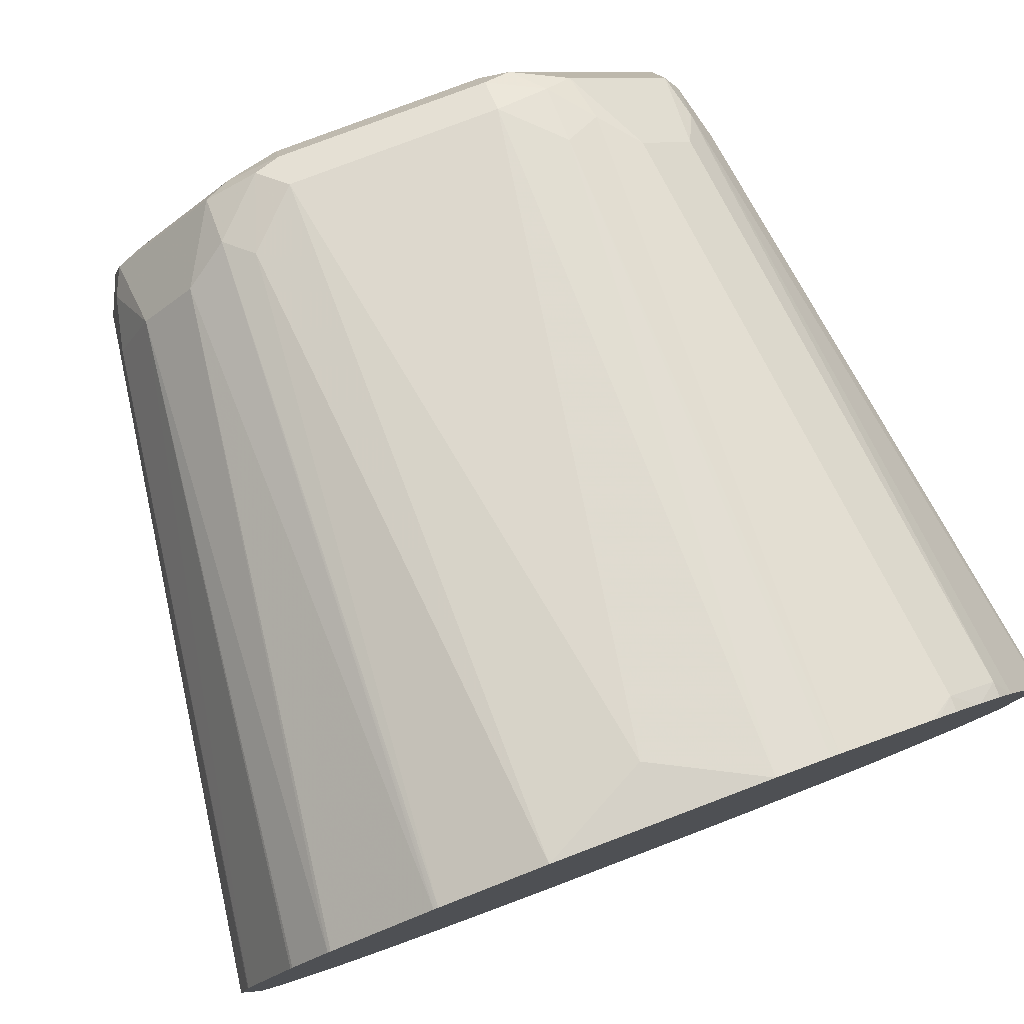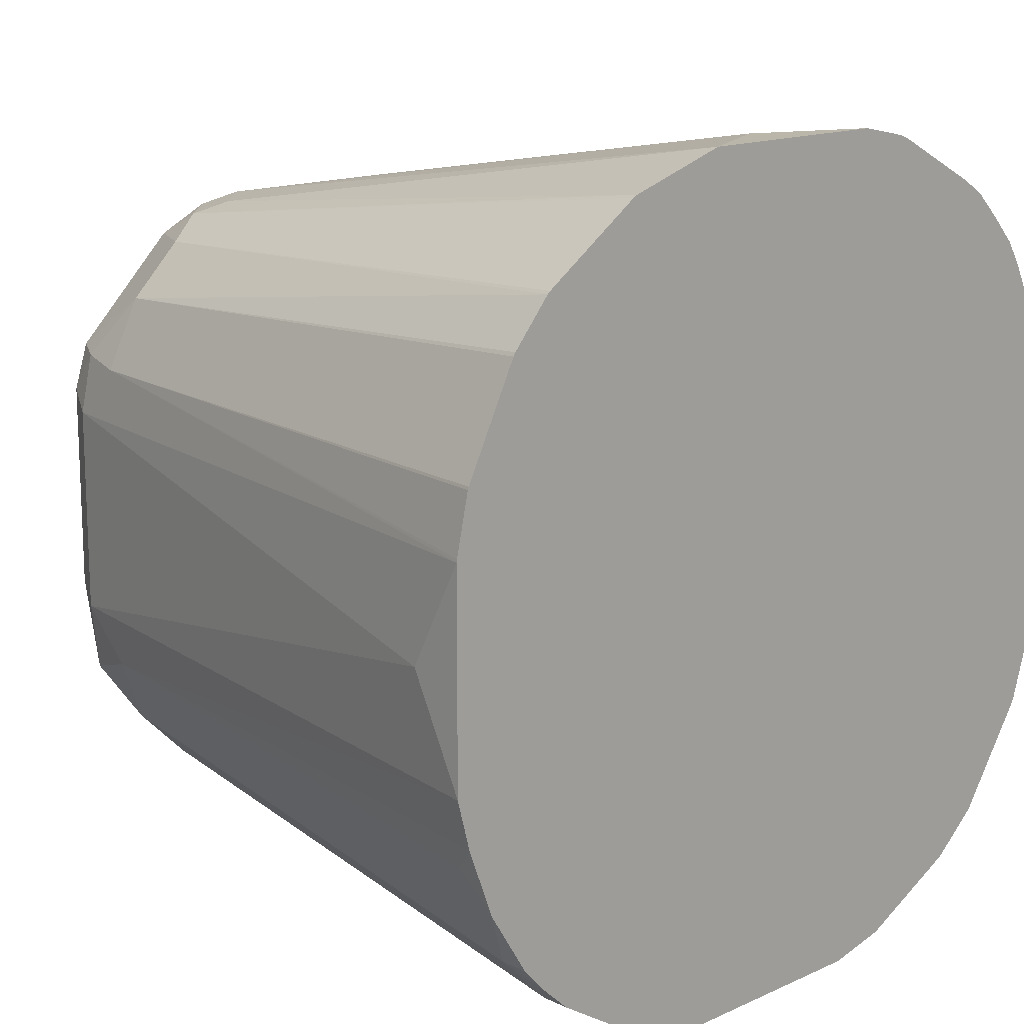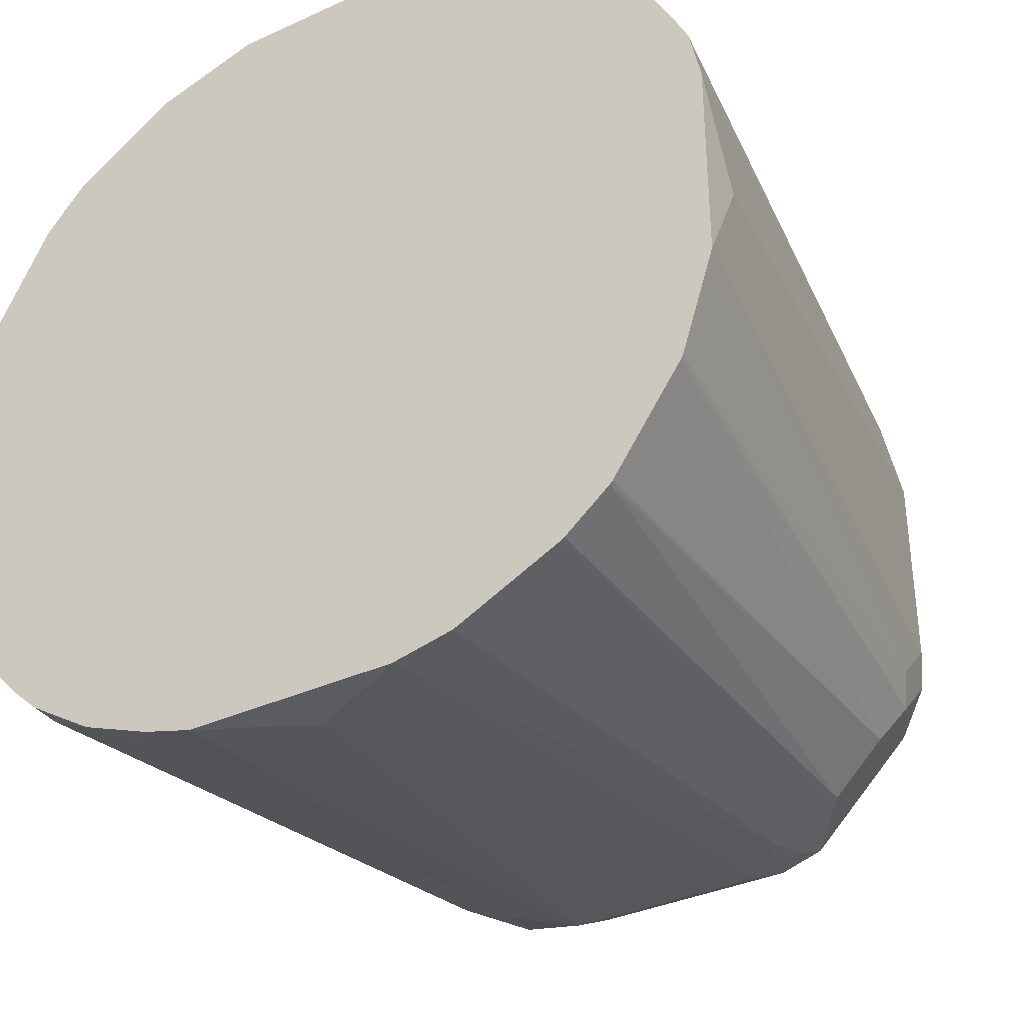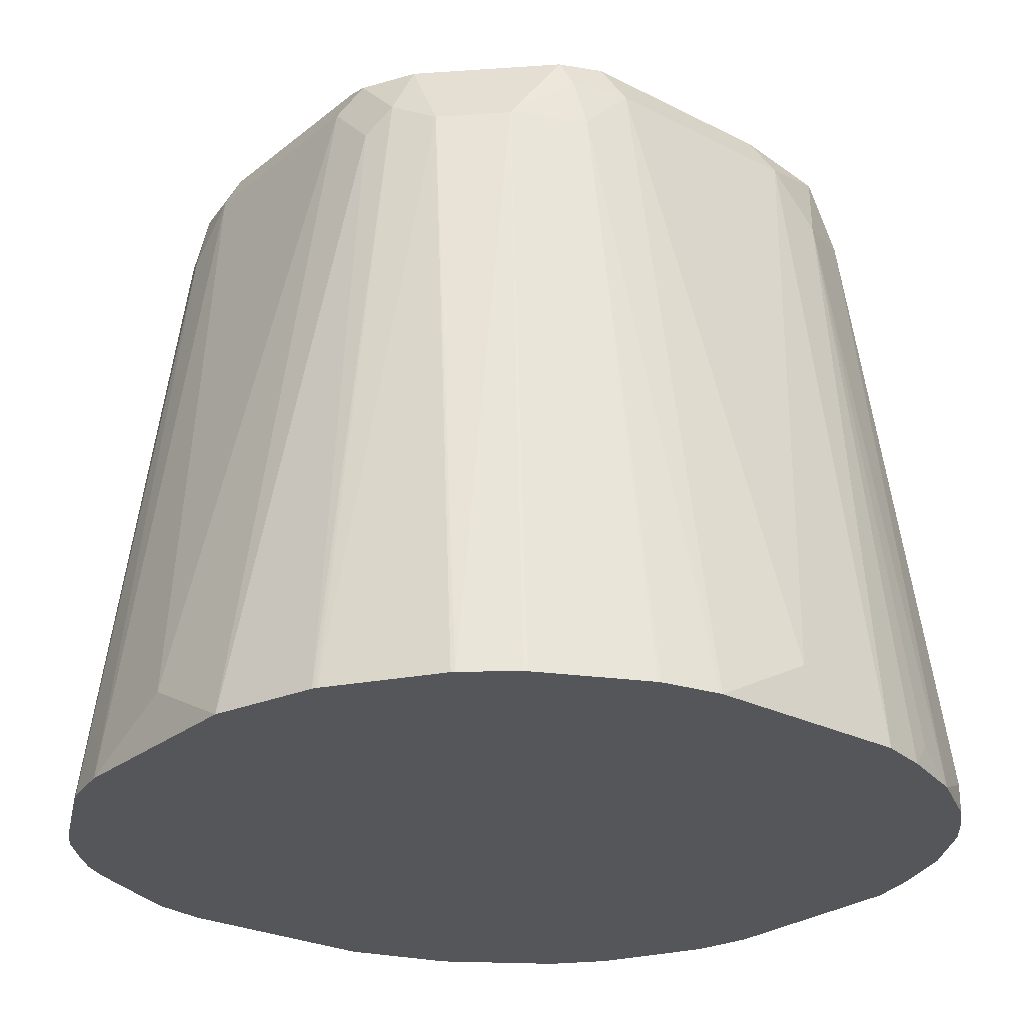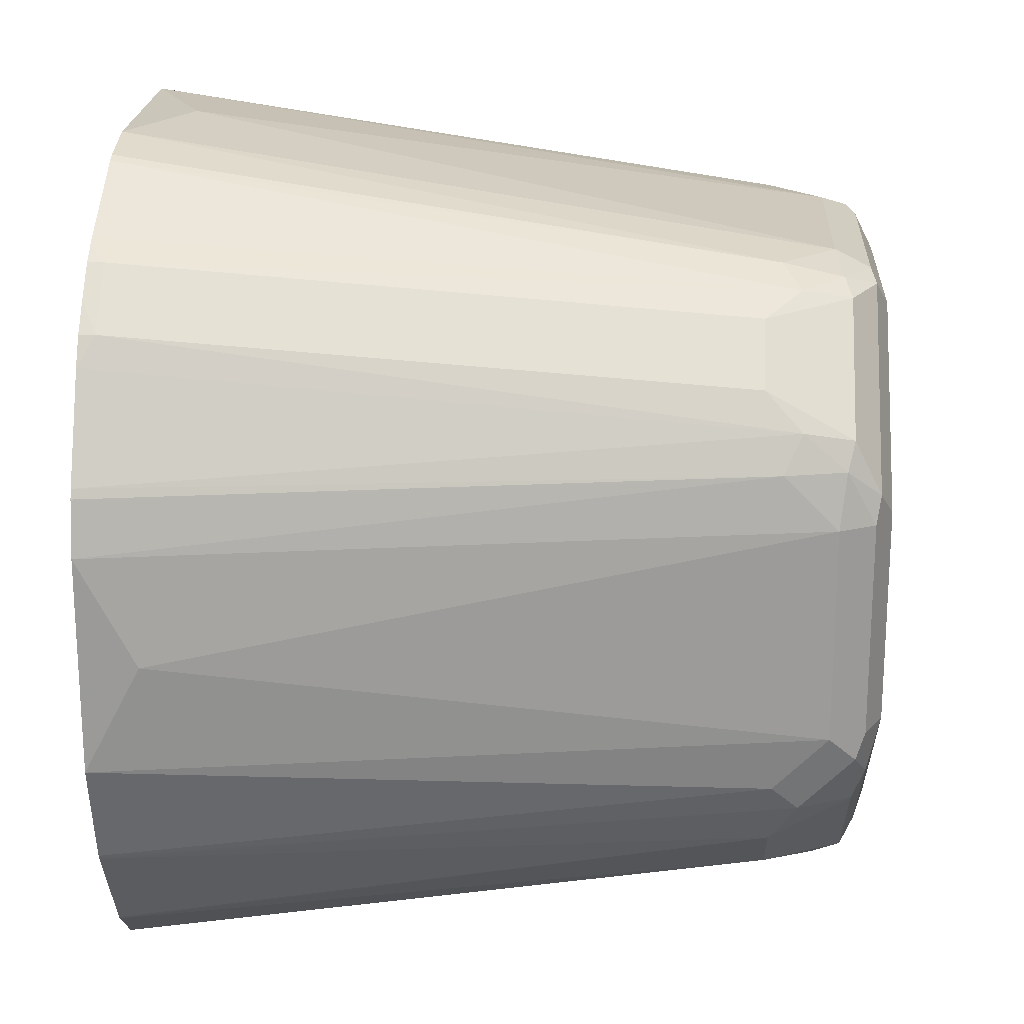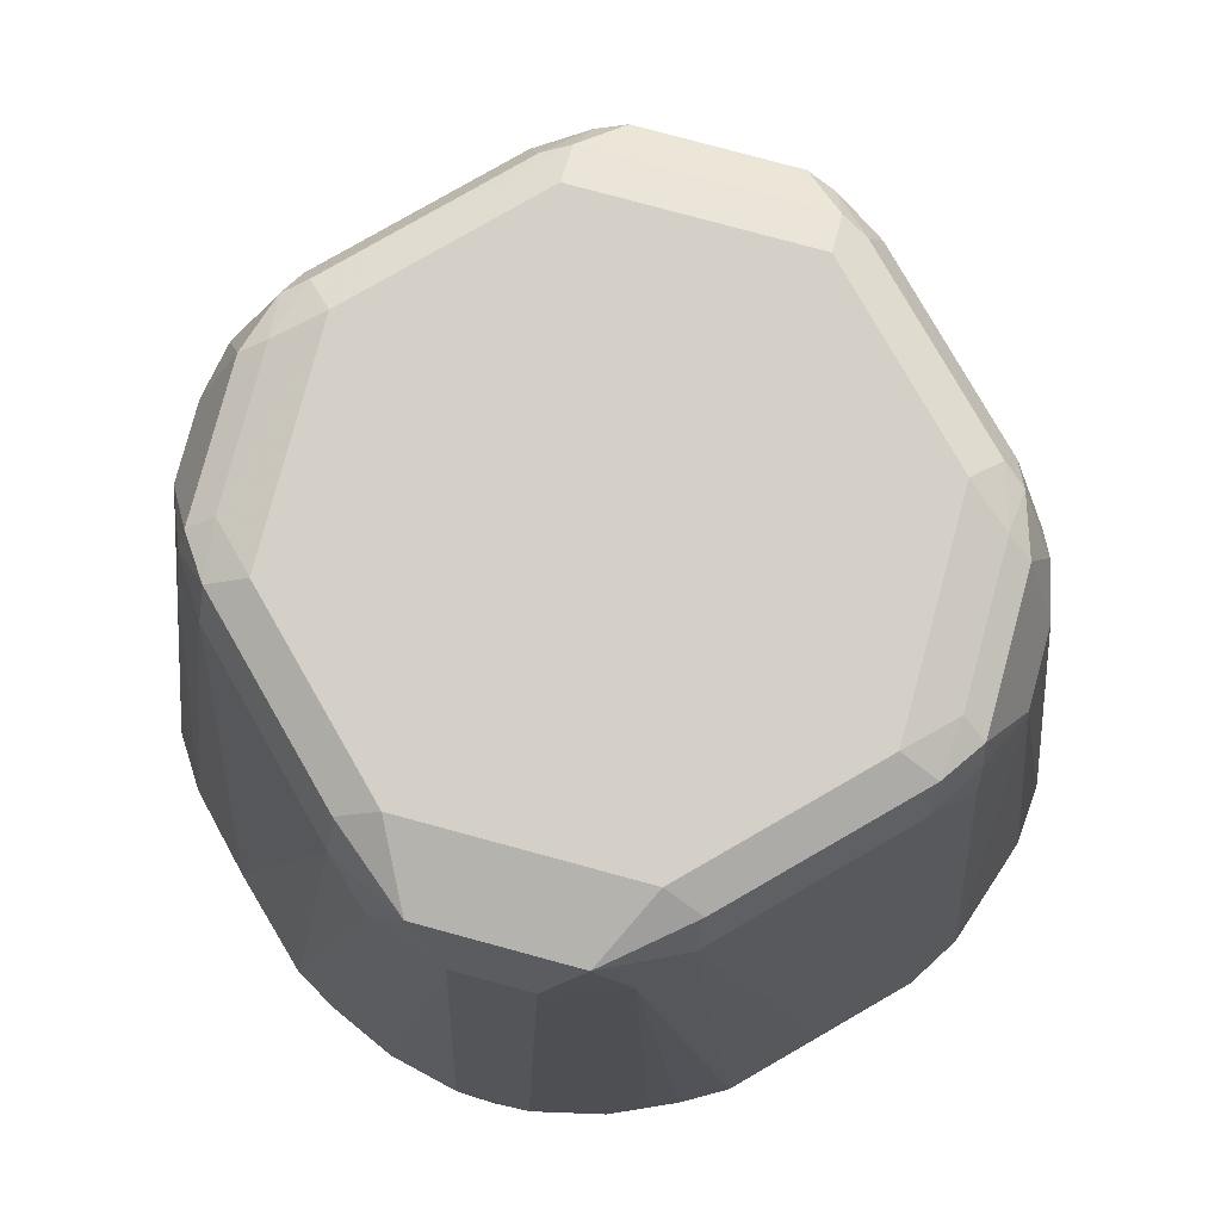
<metadata>
{"format":"obj","ext":"obj","renderer":"f3d","projection":"perspective","resolution":1024,"background":"white","views":[{"elev":80.0,"azim":159.3,"up":"+Y"},{"elev":14.8,"azim":135.9,"up":"+Y"},{"elev":-35.7,"azim":-149.0,"up":"+Y"},{"elev":-26.1,"azim":-38.8,"up":"+Z"},{"elev":20.5,"azim":-86.9,"up":"+Y"},{"elev":79.9,"azim":60.1,"up":"+Z"}]}
</metadata>
<code>
v -0.0415 0.1665 0.6635
v -0.06227 0.1623 0.6635
v -0.06227 0.1245 0.9135
v -0.0415 0.1245 0.9343
v 0 0.1661 0.6852
v 0.0415 0.1665 0.6635
v -0.06576 0.1609 0.6635
v -0.06227 0.1194 0.9369
v -0.0761 0.1176 0.9204
v -0.0415 0.1176 0.9481
v 0.05191 0.1194 0.9447
v 0.0415 0.1245 0.9343
v 0.06227 0.1245 0.9135
v 0.08216 0.1538 0.6635
v -0.1038 0.1415 0.6635
v -0.07264 0.1142 0.9395
v -0.05191 0.1142 0.9499
v -0.08995 0.1107 0.9066
v -0.1142 0.1349 0.6696
v 0.0415 0.1176 0.9481
v 0.06227 0.1064 0.9499
v 0.07264 0.109 0.9447
v 0.07264 0.1194 0.9239
v 0.08304 0.1533 0.6635
v -0.1067 0.1398 0.6635
v -0.1142 0.07264 0.9395
v -0.1142 0.05191 0.9499
v -0.0415 0.1038 0.9551
v 0.0415 0.1038 0.9551
v -0.1107 0.08995 0.9066
v -0.1142 0.1349 0.6635
v -0.1241 0.1254 0.6635
v -0.1349 0.1142 0.6696
v 0.1038 0.06488 0.9499
v 0.08995 0.1107 0.9135
v 0.1142 0.06746 0.9447
v 0.08392 0.1529 0.6635
v -0.1176 0.0761 0.9204
v -0.1194 0.06227 0.9369
v -0.1176 0.0415 0.9481
v -0.1176 -0.0415 0.9481
v -0.1038 -0.0415 0.9551
v -0.1038 0.0415 0.9551
v 0.1038 0.0415 0.9551
v -0.1254 0.1241 0.6635
v -0.1349 0.1142 0.6635
v -0.1398 0.1067 0.6635
v -0.1415 0.1038 0.6635
v 0.1176 0.04842 0.9481
v 0.1107 0.08995 0.9135
v 0.1248 0.1248 0.6635
v 0.1237 0.1259 0.6635
v 0.1194 0.06488 0.9343
v -0.1609 0.06576 0.6635
v -0.1245 0.06227 0.9135
v -0.1245 0.0415 0.9343
v -0.1194 -0.05191 0.9447
v -0.1064 -0.06227 0.9499
v -0.06488 -0.1038 0.9499
v -0.0415 -0.1038 0.9551
v 0.1038 -0.0415 0.9551
v 0.1176 -0.03459 0.9481
v 0.1245 0.0415 0.9343
v 0.1245 0.06227 0.9135
v 0.1609 0.06576 0.6635
v 0.1406 0.1062 0.6635
v 0.1397 0.1075 0.6635
v -0.1623 0.06227 0.6635
v -0.1665 0.0415 0.6635
v -0.1661 0 0.6852
v -0.1245 -0.0415 0.9343
v -0.1245 -0.06227 0.9135
v -0.1194 -0.07264 0.9239
v -0.109 -0.07264 0.9447
v -0.06746 -0.1142 0.9447
v -0.04842 -0.1176 0.9481
v 0.0415 -0.1038 0.9551
v 0.1142 -0.07264 0.9447
v 0.1245 -0.0415 0.9343
v 0.1661 0 0.6852
v 0.1665 0.04108 0.6635
v 0.1663 0.04229 0.6635
v 0.1613 0.06465 0.6635
v -0.1665 -0.0415 0.6635
v -0.1538 -0.08216 0.6635
v -0.1107 -0.08995 0.9135
v -0.1533 -0.08304 0.6635
v -0.1529 -0.08392 0.6635
v -0.08995 -0.1107 0.9135
v -0.06488 -0.1194 0.9343
v -0.0415 -0.1245 0.9343
v 0.03459 -0.1176 0.9481
v 0.07264 -0.1142 0.9447
v 0.1107 -0.08995 0.9204
v 0.1245 -0.06227 0.9135
v 0.1211 -0.05882 0.9308
v 0.1665 -0.04196 0.6635
v -0.1259 -0.1237 0.6635
v -0.1248 -0.1248 0.6635
v -0.06576 -0.1609 0.6635
v -0.06227 -0.1245 0.9135
v -0.1075 -0.1397 0.6635
v -0.1062 -0.1406 0.6635
v -0.04108 -0.1665 0.6635
v 0 -0.1661 0.6852
v 0.0415 -0.1245 0.9343
v 0.05882 -0.1211 0.9308
v 0.06227 -0.1245 0.9135
v 0.08995 -0.1107 0.9204
v 0.1349 -0.1142 0.6748
v 0.151 -0.08865 0.6635
v 0.1557 -0.07264 0.6748
v 0.1613 -0.06139 0.6635
v -0.06465 -0.1613 0.6635
v -0.04229 -0.1663 0.6635
v 0.04196 -0.1665 0.6635
v 0.06139 -0.1613 0.6635
v 0.07264 -0.1557 0.6748
v 0.08865 -0.151 0.6635
v 0.1142 -0.1349 0.6748
v 0.125 -0.125 0.6635
v 0.1349 -0.1142 0.6635
v 0.1142 -0.1349 0.6635
f 1 2 3
f 57 71 72
f 57 72 73
f 57 73 74
f 57 74 58
f 58 74 59
f 59 75 76
f 59 76 60
f 59 74 75
f 60 76 92
f 60 92 77
f 61 78 62
f 61 77 93
f 56 71 57
f 61 93 78
f 63 79 80
f 63 80 81
f 63 81 64
f 64 81 82
f 64 82 83
f 64 83 65
f 69 84 70
f 70 84 71
f 71 84 72
f 72 84 85
f 72 85 73
f 73 86 74
f 62 78 79
f 56 70 71
f 56 69 70
f 55 69 56
f 35 52 37
f 36 49 53
f 36 53 50
f 38 48 54
f 38 54 55
f 38 55 39
f 39 55 56
f 39 56 40
f 40 57 41
f 40 56 57
f 41 57 58
f 41 58 42
f 42 58 59
f 42 59 60
f 44 61 62
f 44 62 49
f 49 62 79
f 49 79 63
f 49 63 53
f 50 53 64
f 50 64 65
f 50 65 66
f 50 66 67
f 50 67 51
f 53 63 64
f 54 68 55
f 55 68 69
f 73 85 87
f 35 51 52
f 73 87 88
f 74 86 89
f 93 108 109
f 94 110 111
f 94 111 95
f 94 109 120
f 94 120 110
f 95 111 112
f 95 112 113
f 95 113 97
f 100 114 101
f 101 115 104
f 101 114 115
f 104 116 105
f 93 107 108
f 105 116 106
f 106 108 107
f 108 118 119
f 108 119 109
f 108 116 117
f 109 119 120
f 110 121 122
f 110 122 111
f 110 120 121
f 111 113 112
f 117 119 118
f 119 123 120
f 120 123 121
f 106 116 108
f 93 106 107
f 92 106 93
f 91 105 106
f 74 89 75
f 75 89 90
f 75 90 76
f 76 90 91
f 76 91 106
f 76 106 92
f 77 92 93
f 78 94 95
f 78 95 96
f 78 96 79
f 78 93 109
f 78 109 94
f 79 95 97
f 79 97 80
f 79 96 95
f 80 97 81
f 86 88 98
f 86 98 99
f 86 99 89
f 89 100 101
f 89 101 90
f 89 99 102
f 89 102 103
f 89 103 100
f 90 101 91
f 91 101 104
f 91 104 105
f 73 88 86
f 35 50 51
f 108 117 118
f 34 44 49
f 1 98 88
f 1 88 87
f 1 87 85
f 1 85 84
f 1 84 69
f 1 69 68
f 1 68 54
f 1 54 48
f 1 48 47
f 1 47 46
f 1 46 45
f 1 45 32
f 1 99 98
f 1 32 31
f 1 25 15
f 1 15 7
f 1 7 2
f 2 7 3
f 3 8 4
f 3 7 9
f 3 9 8
f 4 8 10
f 4 10 11
f 4 11 12
f 4 12 5
f 5 12 6
f 1 31 25
f 1 102 99
f 1 103 102
f 1 100 103
f 34 49 36
f 1 3 4
f 1 4 5
f 1 5 6
f 1 6 14
f 1 14 24
f 1 37 52
f 1 52 51
f 1 51 67
f 1 67 66
f 1 66 65
f 1 65 83
f 1 83 82
f 1 82 81
f 1 81 97
f 1 97 113
f 1 113 111
f 1 111 122
f 1 122 121
f 1 121 123
f 1 123 119
f 1 119 117
f 1 117 116
f 1 116 104
f 1 104 115
f 1 115 114
f 1 114 100
f 6 12 13
f 6 13 14
f 1 24 37
f 8 9 16
f 21 34 22
f 22 35 23
f 22 34 36
f 22 36 50
f 22 50 35
f 23 35 37
f 23 37 24
f 26 30 38
f 26 38 39
f 26 39 27
f 27 39 40
f 27 40 41
f 21 29 34
f 27 41 42
f 28 43 42
f 28 42 60
f 28 60 77
f 28 77 61
f 28 61 44
f 28 44 29
f 29 44 34
f 33 45 46
f 33 46 47
f 33 47 48
f 7 15 9
f 33 48 38
f 27 42 43
f 20 29 21
f 30 33 38
f 19 32 45
f 19 45 33
f 9 18 16
f 9 15 19
f 10 17 20
f 8 16 17
f 10 20 11
f 11 20 21
f 11 21 22
f 11 22 23
f 11 23 13
f 11 13 12
f 13 23 14
f 14 23 24
f 9 19 18
f 16 18 30
f 19 31 32
f 15 25 19
f 19 25 31
f 18 33 30
f 18 19 33
f 17 29 20
f 8 17 10
f 17 43 28
f 17 28 29
f 16 26 27
f 16 27 17
f 16 30 26
f 17 27 43

</code>
